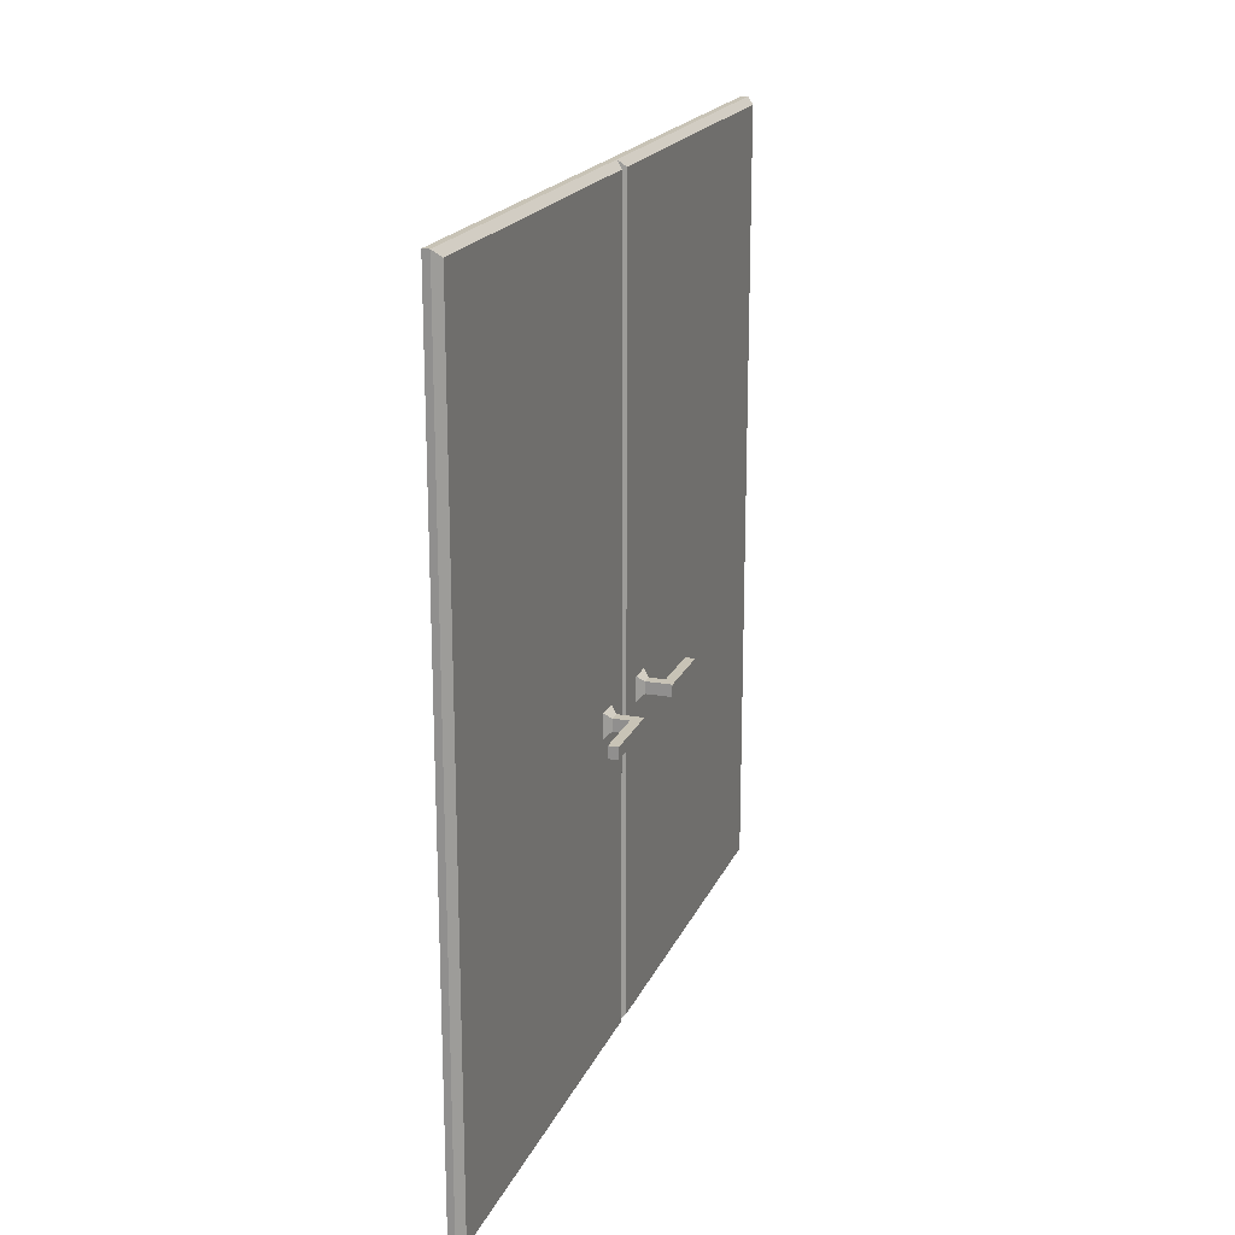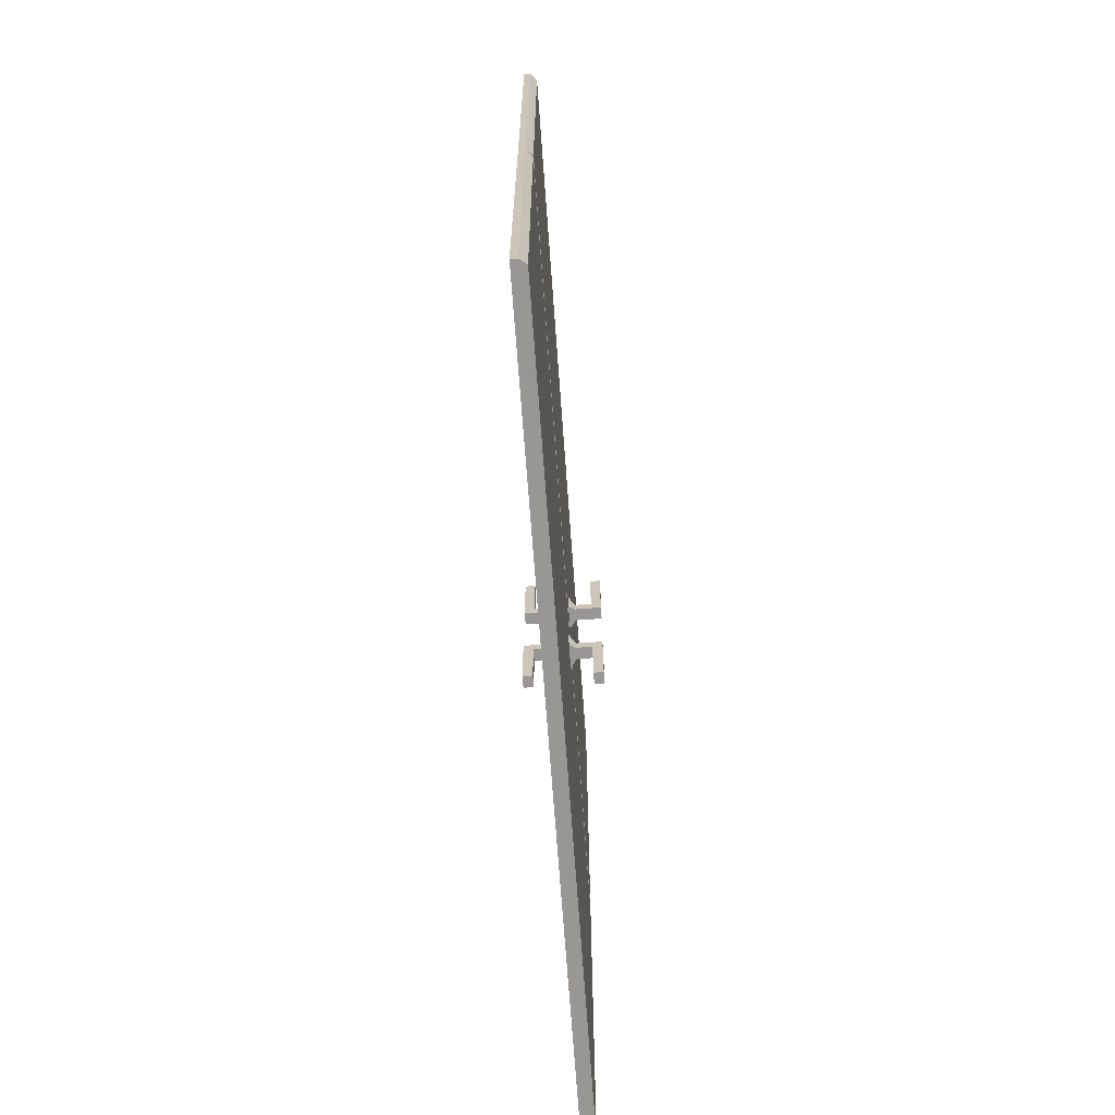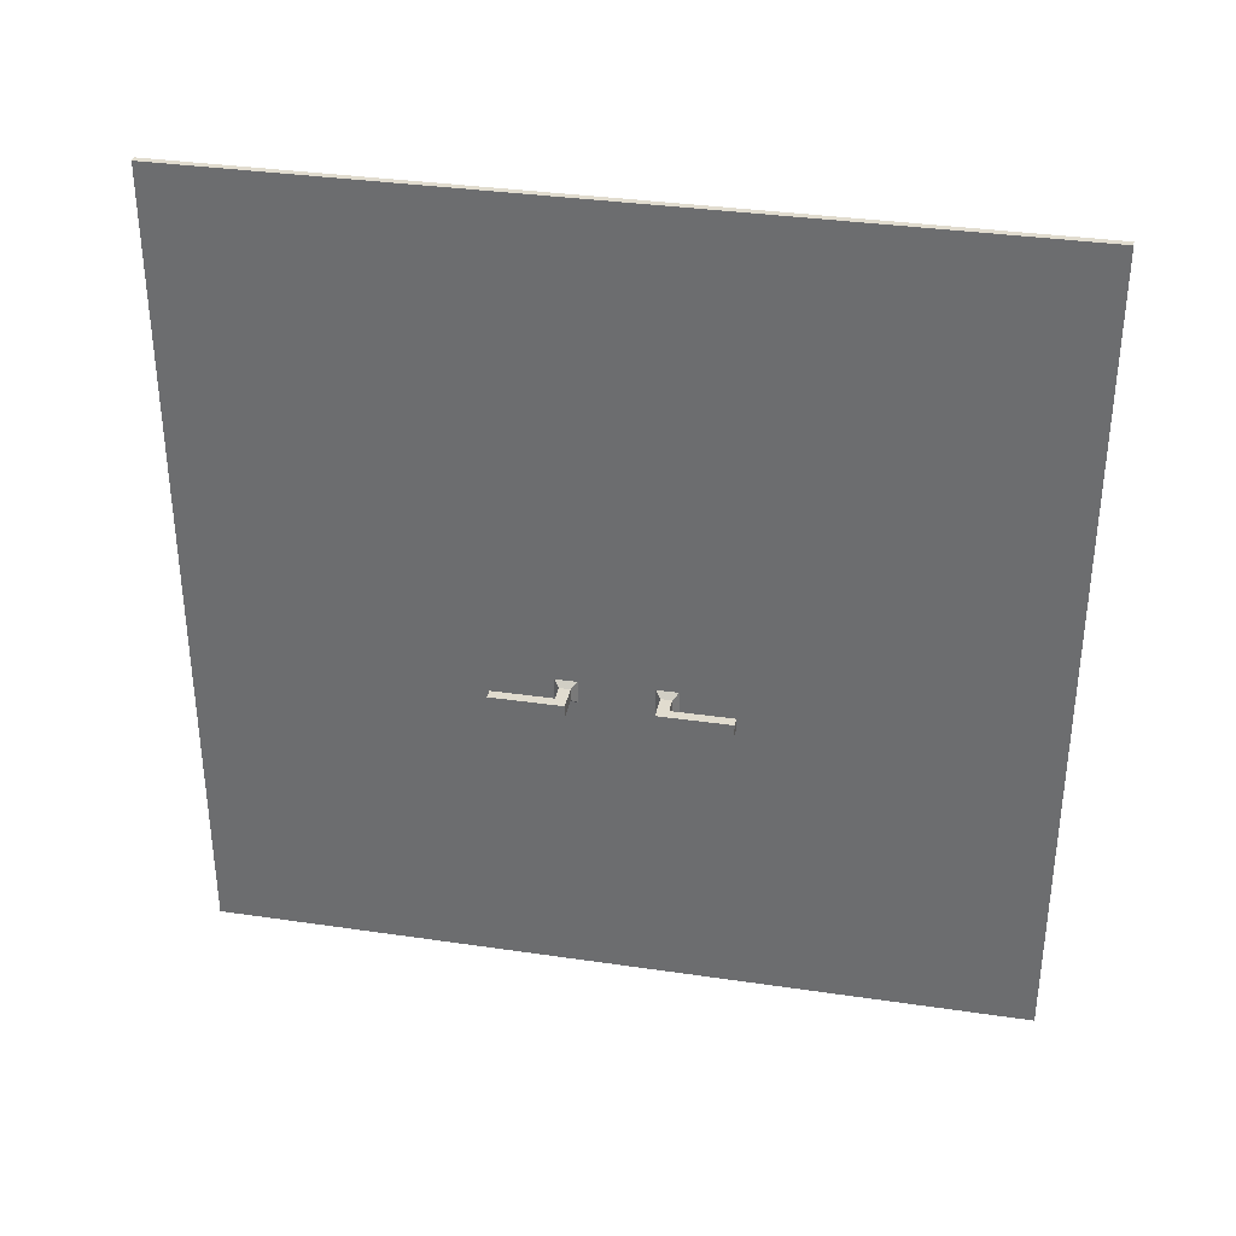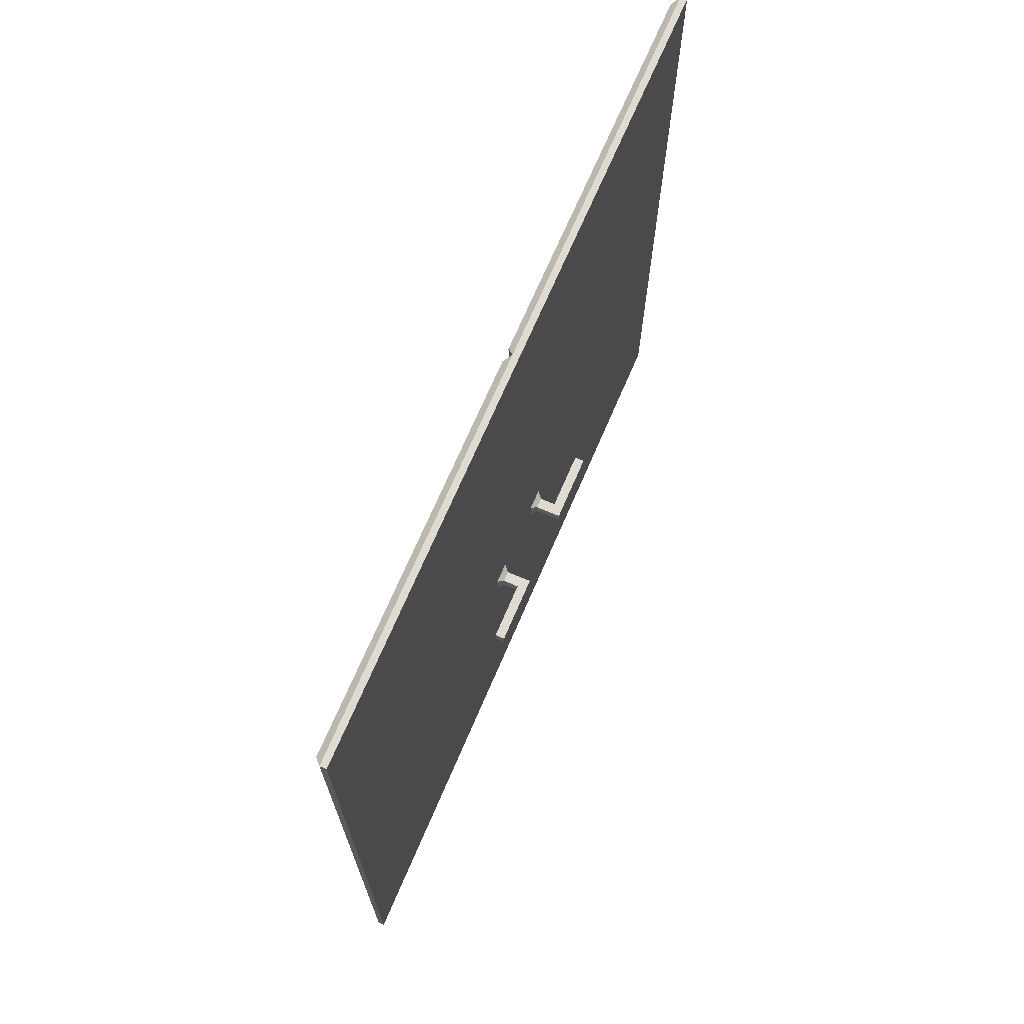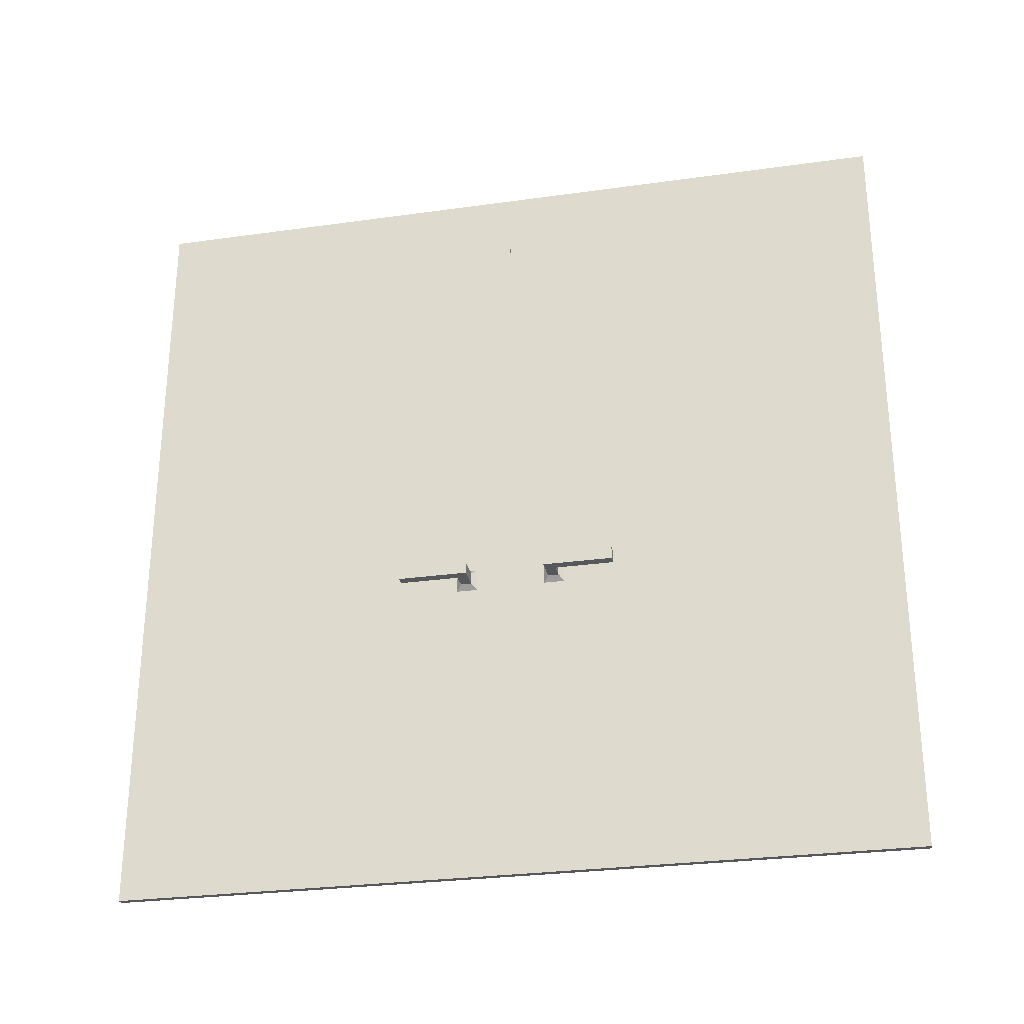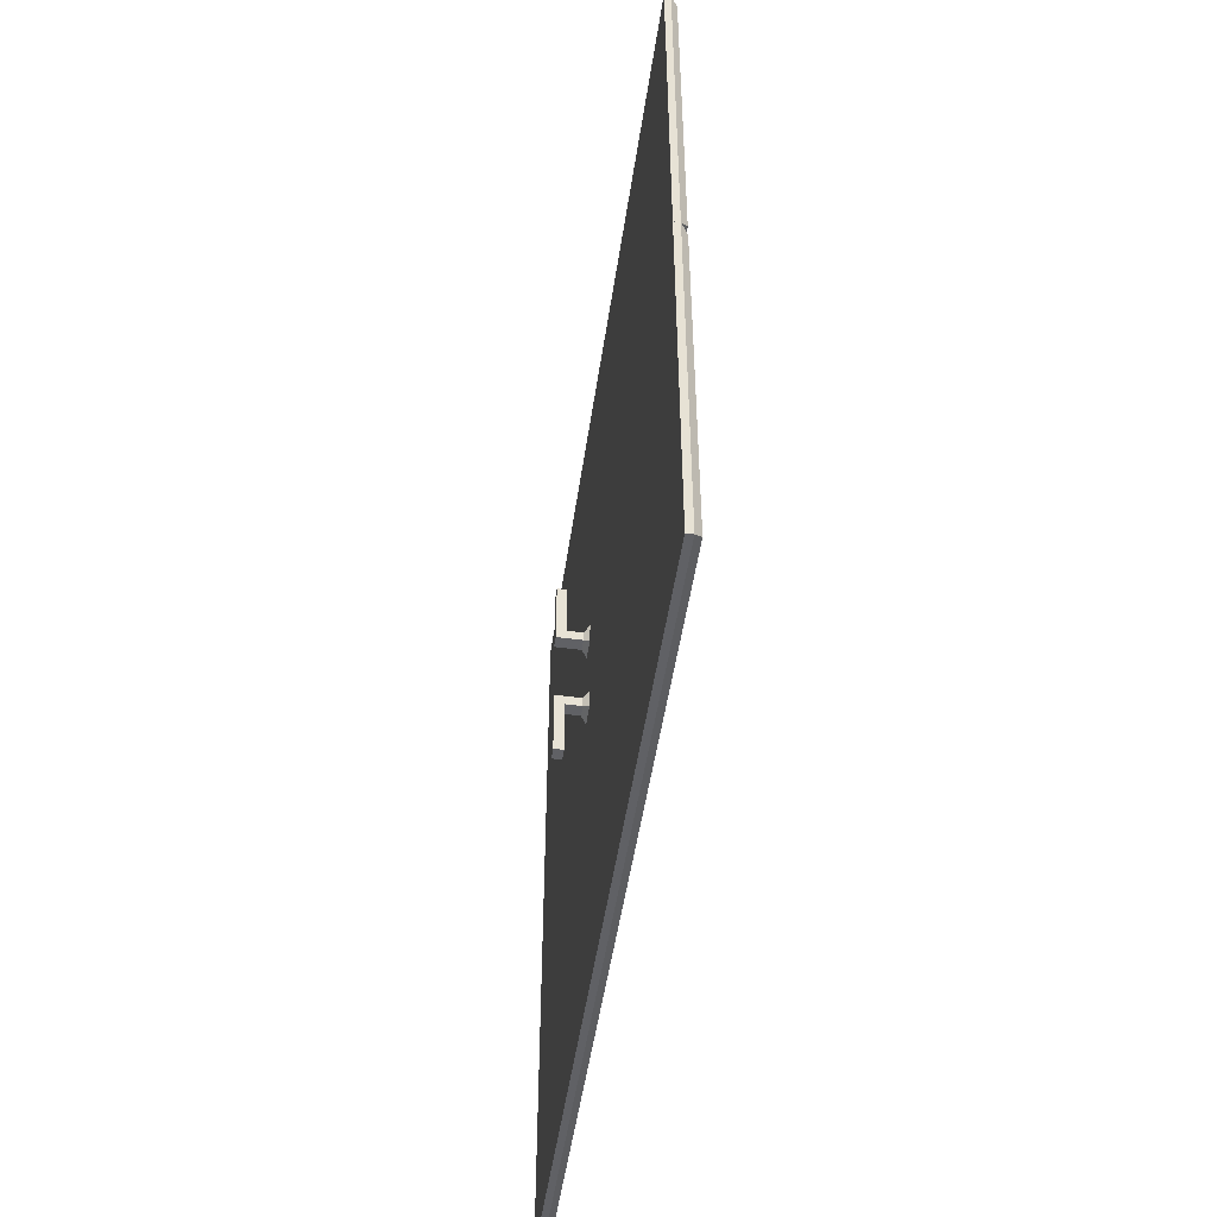
<metadata>
{"format":"obj","ext":"obj","renderer":"f3d","projection":"perspective","resolution":1024,"background":"white","views":[{"elev":19.5,"azim":-161.5,"up":"+Y"},{"elev":-68.2,"azim":-175.9,"up":"+Z"},{"elev":34.4,"azim":101.2,"up":"+Y"},{"elev":69.8,"azim":23.2,"up":"+Y"},{"elev":-28.2,"azim":102.0,"up":"+Y"},{"elev":-50.3,"azim":171.7,"up":"+Z"}]}
</metadata>
<code>
v  2691 57.65 -3250
v  2690 57.65 -3250
v  2690 57.65 -3260
v  2691 57.65 -3260
v  2691 57.65 -3251
v  2691 59.42 -3251
v  2691 59.42 -3260
v  2690 59.42 -3260
v  2691 59.42 -3250
v  2690 59.42 -3250
v  2695 56.57 -3252
v  2695 60.5 -3252
v  2695 60.5 -3249
v  2695 56.57 -3249
v  2694 59.42 -3250
v  2694 59.42 -3251
v  2694 57.65 -3250
v  2694 57.65 -3251
g Box311
f 1 2 3
f 3 4 5
f 1 3 5
f 6 7 8
f 9 6 8
f 9 8 10
f 11 12 13
f 13 14 11
f 4 3 8
f 8 7 4
f 3 2 10
f 10 8 3
f 2 1 9
f 9 10 2
f 4 7 6
f 6 5 4
f 6 9 15
f 15 16 6
f 9 1 17
f 17 15 9
f 1 5 18
f 18 17 1
f 5 6 16
f 16 18 5
f 16 15 13
f 13 12 16
f 15 17 14
f 14 13 15
f 17 18 11
f 11 14 17
f 18 16 12
f 12 11 18
v  2691 59.58 -3238
v  2690 59.58 -3238
v  2690 59.58 -3227
v  2691 59.58 -3227
v  2691 59.58 -3236
v  2691 57.8 -3236
v  2691 57.8 -3227
v  2690 57.8 -3227
v  2691 57.8 -3238
v  2690 57.8 -3238
v  2695 60.65 -3235
v  2695 56.73 -3235
v  2695 56.73 -3239
v  2695 60.65 -3239
v  2694 57.8 -3238
v  2694 57.8 -3236
v  2694 59.58 -3238
v  2694 59.58 -3236
g Box312
f 19 20 21
f 21 22 23
f 19 21 23
f 24 25 26
f 27 24 26
f 27 26 28
f 29 30 31
f 31 32 29
f 22 21 26
f 26 25 22
f 21 20 28
f 28 26 21
f 20 19 27
f 27 28 20
f 22 25 24
f 24 23 22
f 24 27 33
f 33 34 24
f 27 19 35
f 35 33 27
f 19 23 36
f 36 35 19
f 23 24 34
f 34 36 23
f 34 33 31
f 31 30 34
f 33 35 32
f 32 31 33
f 35 36 29
f 29 32 35
f 36 34 30
f 30 29 36
v  2700 57.65 -3238
v  2701 57.65 -3238
v  2701 57.65 -3227
v  2700 57.65 -3227
v  2700 57.65 -3236
v  2700 59.42 -3236
v  2700 59.42 -3227
v  2701 59.42 -3227
v  2700 59.42 -3238
v  2701 59.42 -3238
v  2696 56.57 -3235
v  2696 60.5 -3235
v  2696 60.5 -3239
v  2696 56.57 -3239
v  2697 59.42 -3238
v  2697 59.42 -3236
v  2697 57.65 -3238
v  2697 57.65 -3236
g Box313
f 37 38 39
f 39 40 41
f 37 39 41
f 42 43 44
f 45 42 44
f 45 44 46
f 47 48 49
f 49 50 47
f 40 39 44
f 44 43 40
f 39 38 46
f 46 44 39
f 38 37 45
f 45 46 38
f 40 43 42
f 42 41 40
f 42 45 51
f 51 52 42
f 45 37 53
f 53 51 45
f 37 41 54
f 54 53 37
f 41 42 52
f 52 54 41
f 52 51 49
f 49 48 52
f 51 53 50
f 50 49 51
f 53 54 47
f 47 50 53
f 54 52 48
f 48 47 54
v  2700 59.58 -3250
v  2701 59.58 -3250
v  2701 59.58 -3260
v  2700 59.58 -3260
v  2700 59.58 -3251
v  2700 57.8 -3251
v  2700 57.8 -3260
v  2701 57.8 -3260
v  2700 57.8 -3250
v  2701 57.8 -3250
v  2696 60.65 -3252
v  2696 56.73 -3252
v  2696 56.73 -3249
v  2696 60.65 -3249
v  2697 57.8 -3250
v  2697 57.8 -3251
v  2697 59.58 -3250
v  2697 59.58 -3251
g Box314
f 55 56 57
f 57 58 59
f 55 57 59
f 60 61 62
f 63 60 62
f 63 62 64
f 65 66 67
f 67 68 65
f 58 57 62
f 62 61 58
f 57 56 64
f 64 62 57
f 56 55 63
f 63 64 56
f 58 61 60
f 60 59 58
f 60 63 69
f 69 70 60
f 63 55 71
f 71 69 63
f 55 59 72
f 72 71 55
f 59 60 70
f 70 72 59
f 70 69 67
f 67 66 70
f 69 71 68
f 68 67 69
f 71 72 65
f 65 68 71
f 72 70 66
f 66 65 72
v  2696 11.32 -3244
v  2695 11.32 -3244
v  2695 11.32 -3303
v  2696 11.32 -3303
v  2696 129.4 -3244
v  2696 129.4 -3303
v  2695 129.4 -3303
v  2695 129.4 -3244
v  2694 12.32 -3302
v  2694 12.32 -3245
v  2694 128.4 -3245
v  2694 128.4 -3302
g Box315
f 73 74 75
f 75 76 73
f 77 78 79
f 79 80 77
f 73 76 78
f 78 77 73
f 76 75 79
f 79 78 76
f 81 82 83
f 83 84 81
f 74 73 77
f 77 80 74
f 74 82 81
f 81 75 74
f 79 84 83
f 83 80 79
f 75 81 84
f 84 79 75
f 82 74 80
f 80 83 82
v  2696 11.32 -3185
v  2695 11.32 -3185
v  2695 11.32 -3244
v  2696 11.32 -3244
v  2696 129.4 -3185
v  2696 129.4 -3244
v  2695 129.4 -3244
v  2695 129.4 -3185
v  2694 12.32 -3243
v  2694 12.32 -3186
v  2694 128.4 -3186
v  2694 128.4 -3243
g Box316
f 85 86 87
f 87 88 85
f 89 90 91
f 91 92 89
f 85 88 90
f 90 89 85
f 88 87 91
f 91 90 88
f 93 94 95
f 95 96 93
f 86 85 89
f 89 92 86
f 86 94 93
f 93 87 86
f 91 96 95
f 95 92 91
f 87 93 96
f 96 91 87
f 94 86 92
f 92 95 94

</code>
